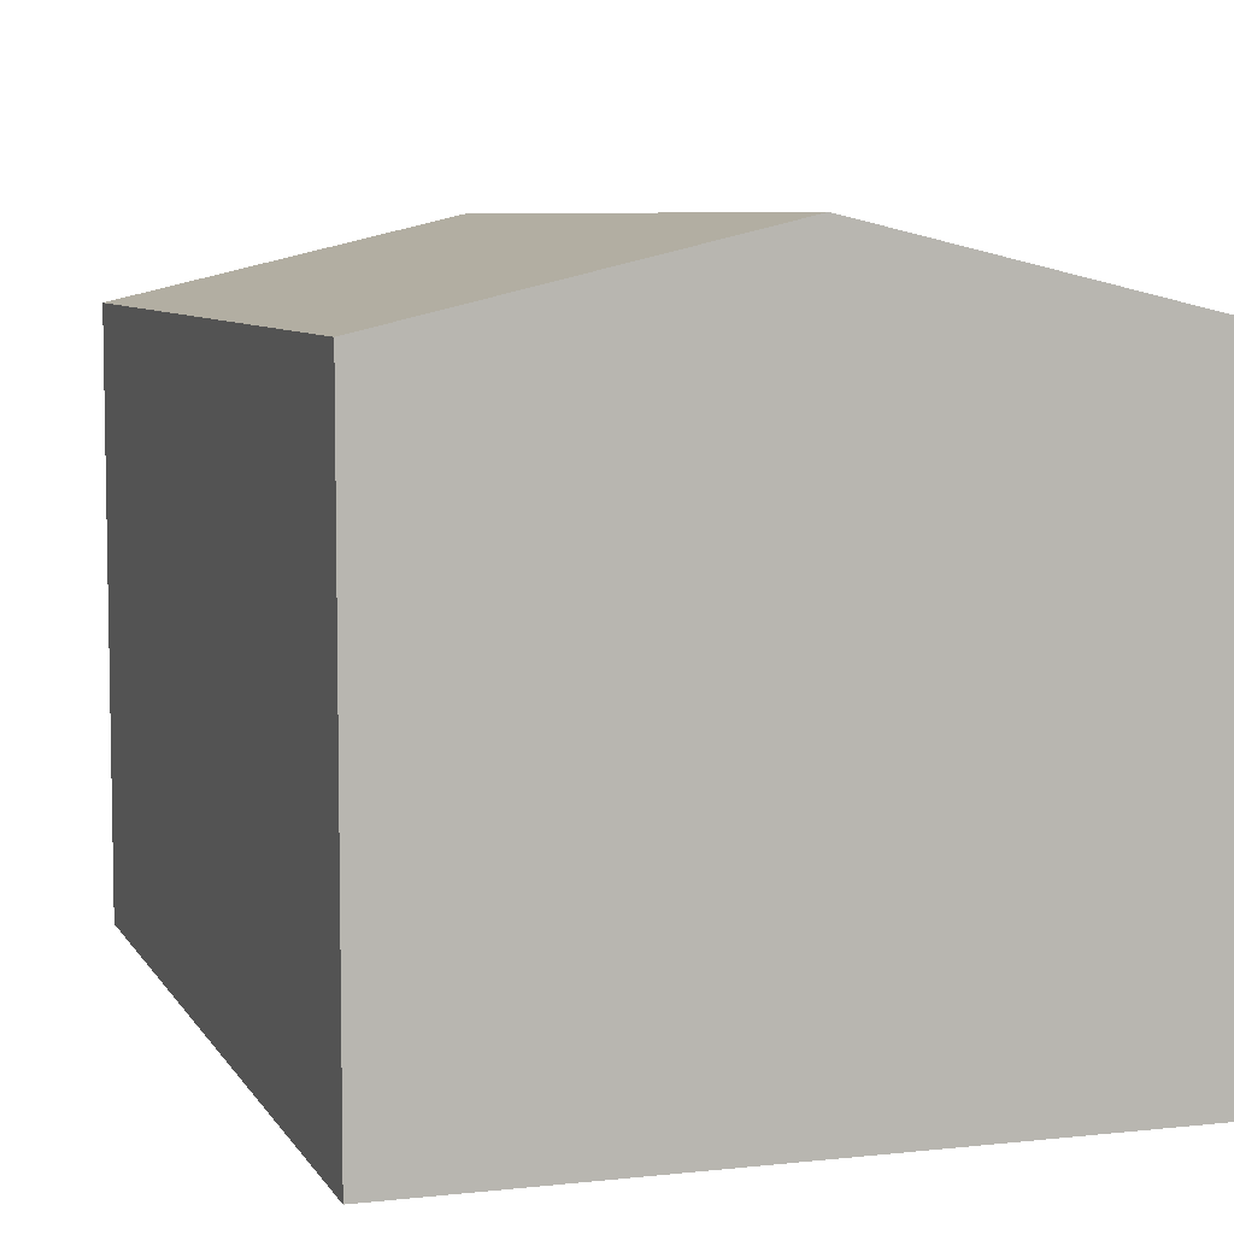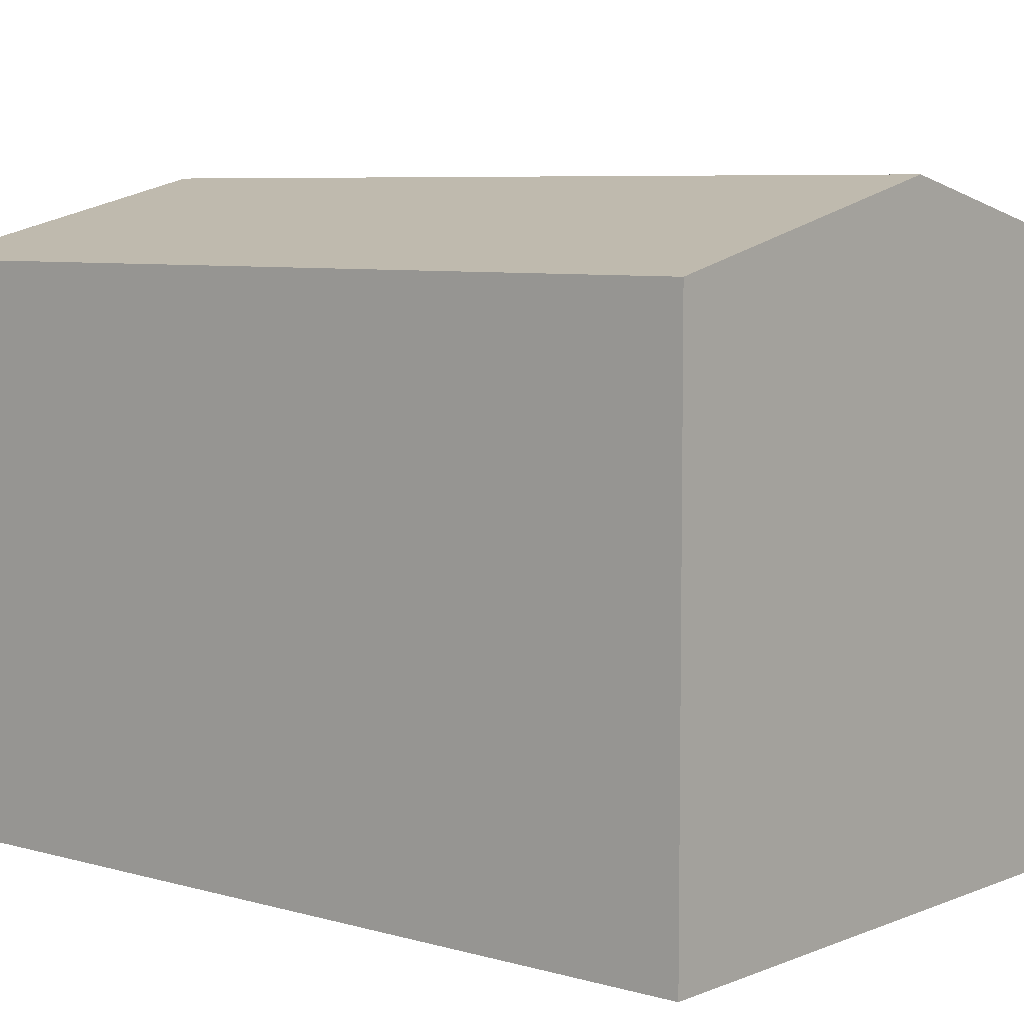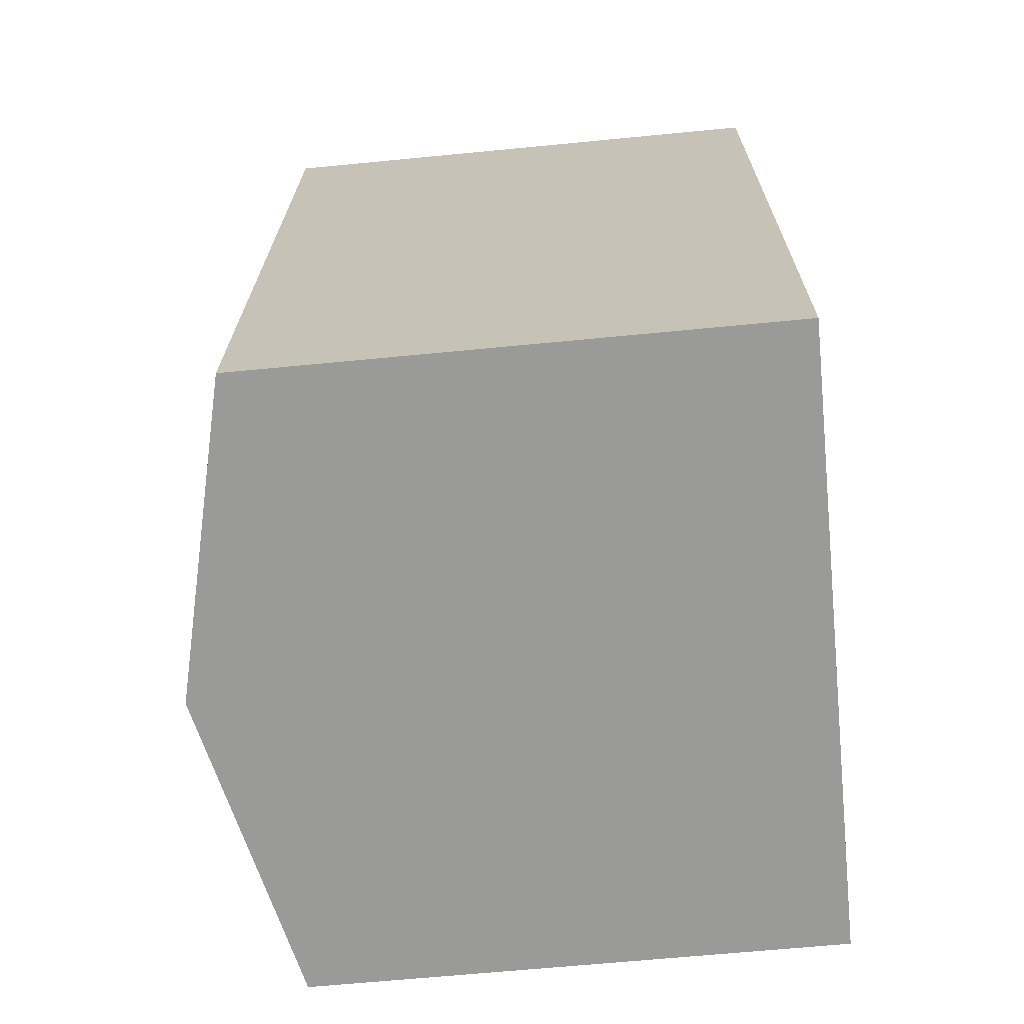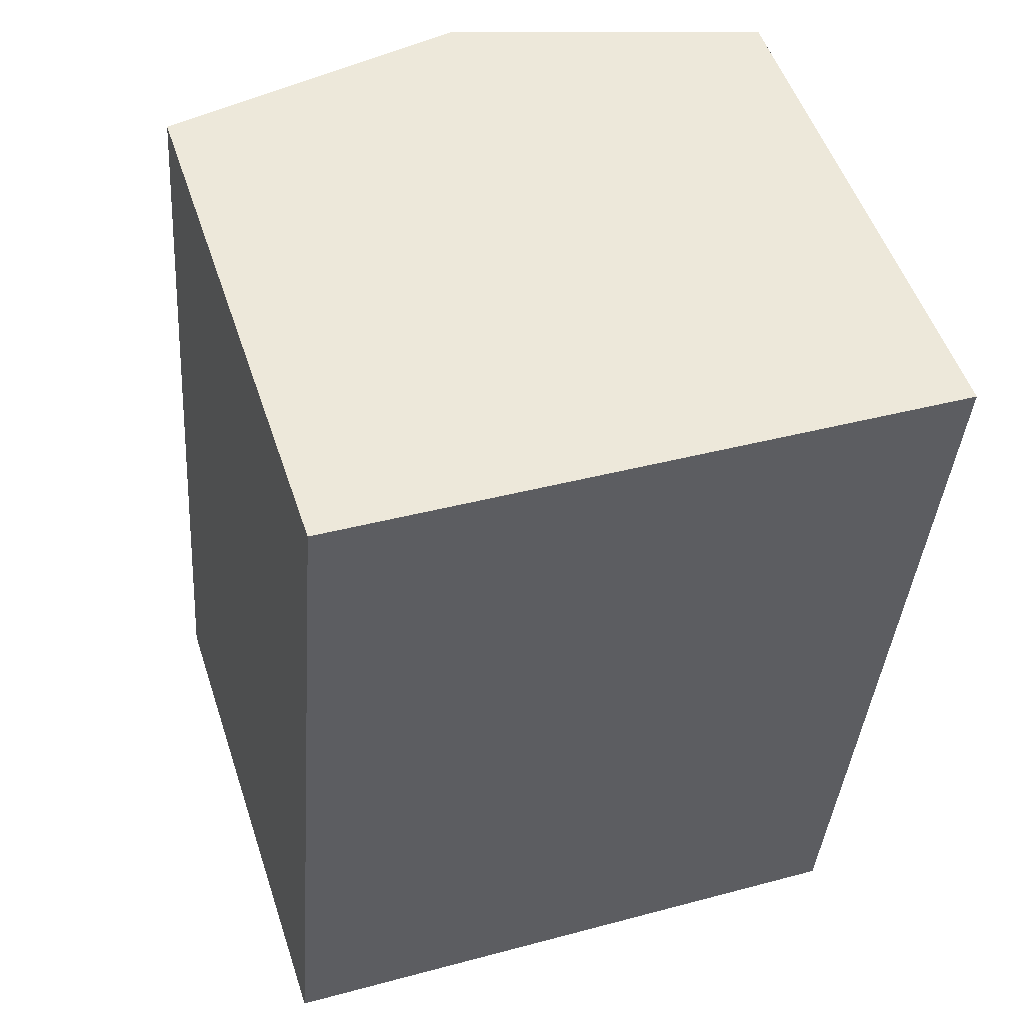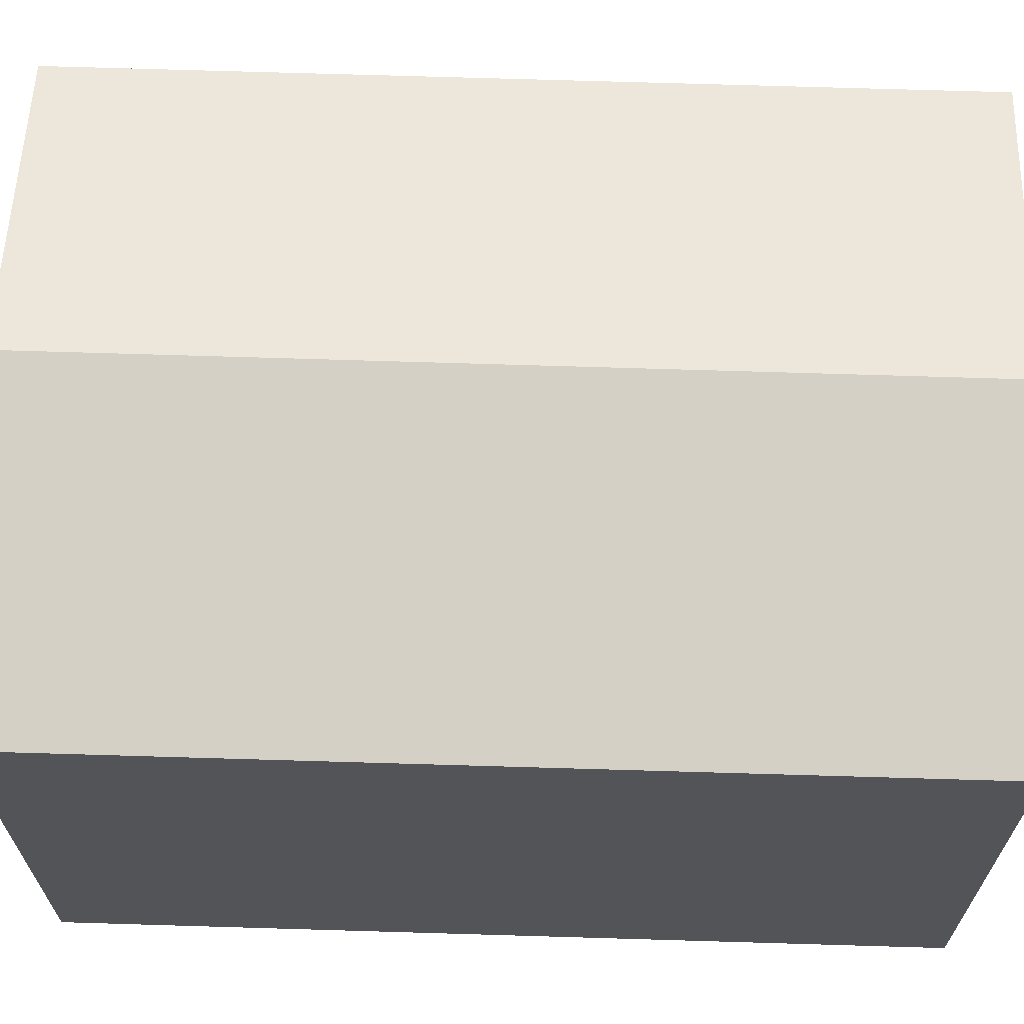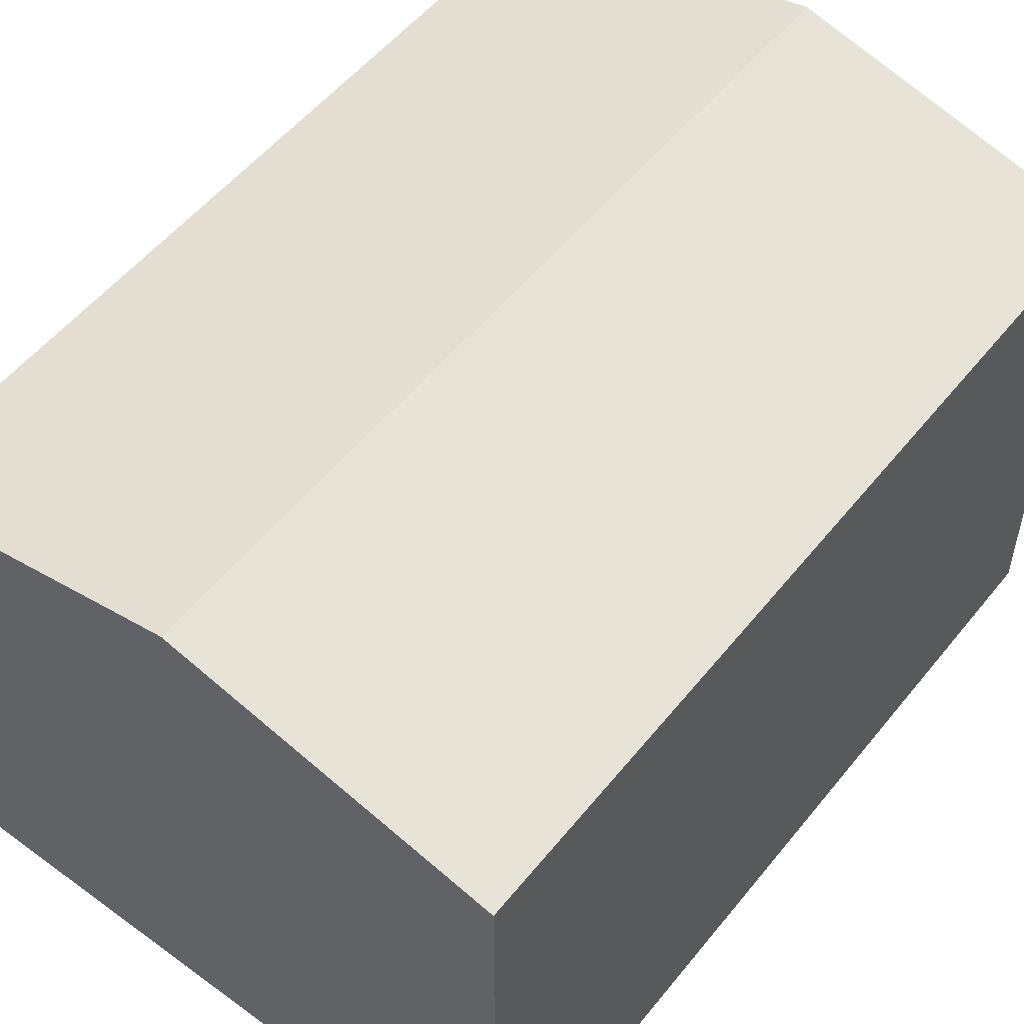
<metadata>
{"format":"obj","ext":"obj","renderer":"f3d","projection":"perspective","resolution":1024,"background":"white","views":[{"elev":6.9,"azim":-13.5,"up":"+Y"},{"elev":6.6,"azim":134.6,"up":"+Y"},{"elev":-64.8,"azim":-84.4,"up":"+Z"},{"elev":52.2,"azim":-18.2,"up":"+Z"},{"elev":66.9,"azim":-83.8,"up":"+Y"},{"elev":53.9,"azim":-137.6,"up":"+Y"}]}
</metadata>
<code>
v  13.69 12.45 -1.07
v  15.22 12.26 7.763
v  14.54 12.26 -1.136
v  7.275 13.97 -0.569
v  8.784 13.97 19.09
v  15.4 12.26 10.14
v  16.05 12.26 18.54
v  15.29 12.43 18.6
v  1.538 12.26 19.63
v  0 12.25 7.502e-16
v  14.54 6.956e-17 -1.136
v  13.69 6.552e-17 -1.07
v  0 0 0
v  7.275 3.484e-17 -0.569
v  1.538 -1.202e-15 19.63
v  8.784 -1.169e-15 19.09
v  15.29 -1.139e-15 18.6
v  16.05 -1.135e-15 18.54
v  15.4 -6.211e-16 10.14
v  15.22 -4.753e-16 7.763
g defaultobject
f 1 2 3
f 2 1 4
f 2 4 5
f 2 5 6
f 6 5 7
f 7 5 8
f 9 4 10
f 4 9 5
f 11 1 3
f 1 11 4
f 4 11 10
f 10 11 12
f 10 12 13
f 13 12 14
f 10 15 9
f 15 10 13
f 15 5 9
f 5 15 8
f 8 15 16
f 8 16 7
f 7 16 17
f 7 17 18
f 18 6 7
f 6 18 2
f 2 18 3
f 3 18 19
f 3 19 20
f 3 20 11
f 17 19 18
f 19 17 16
f 19 16 15
f 19 15 20
f 20 15 13
f 20 13 12
f 20 12 11
f 12 13 14

</code>
